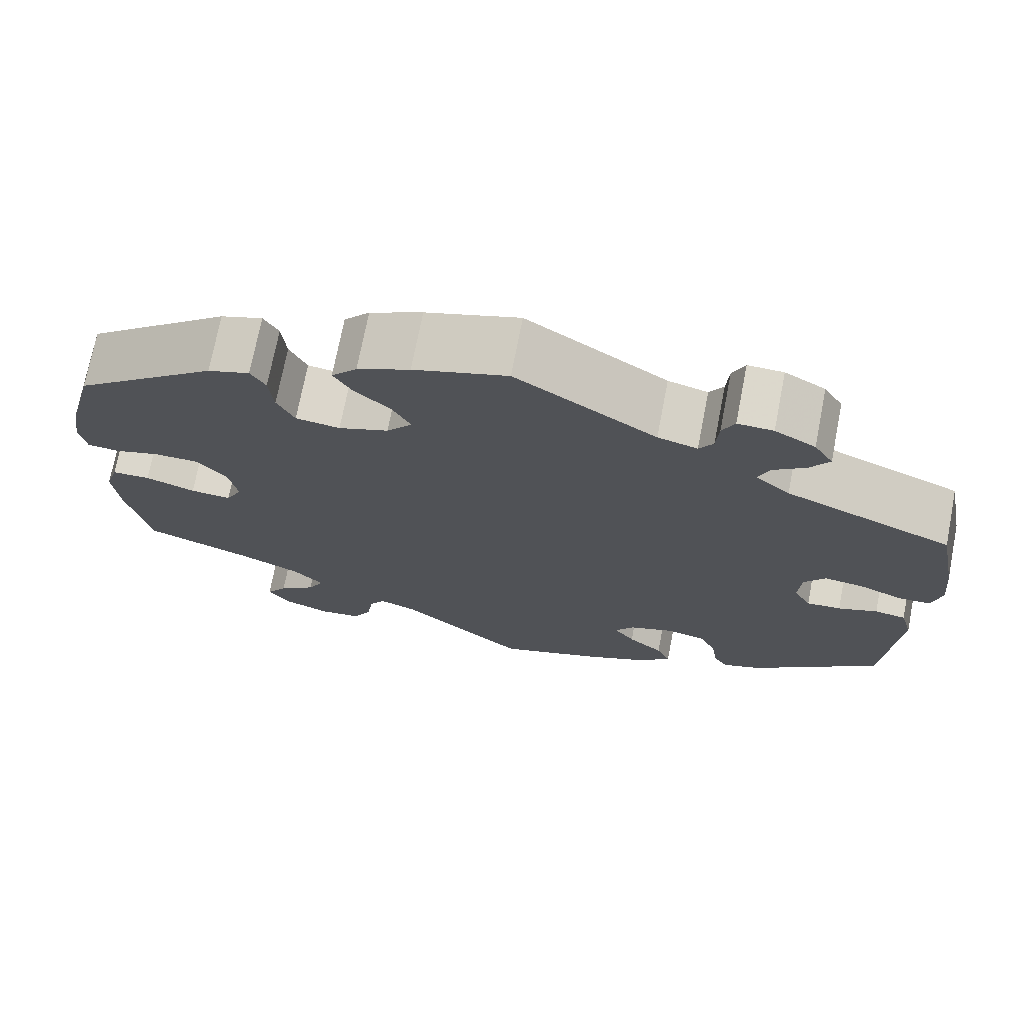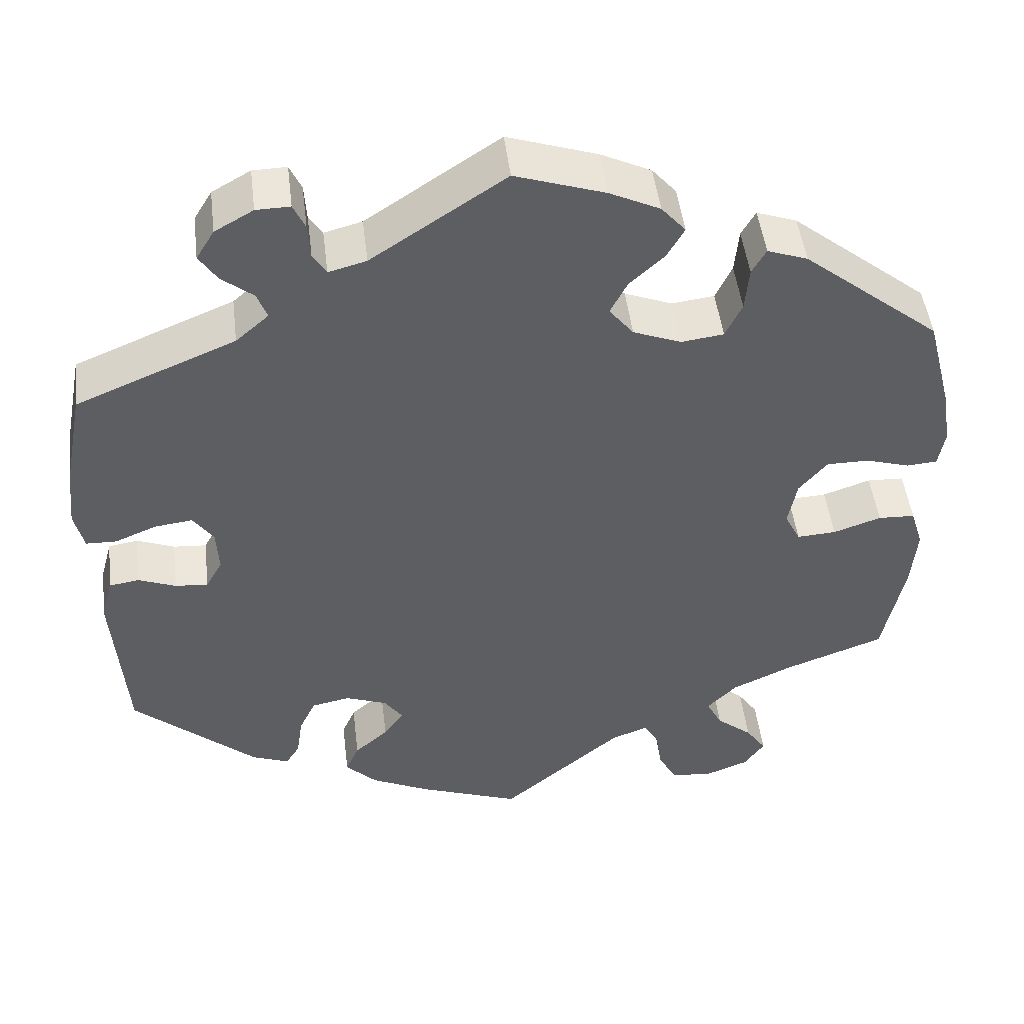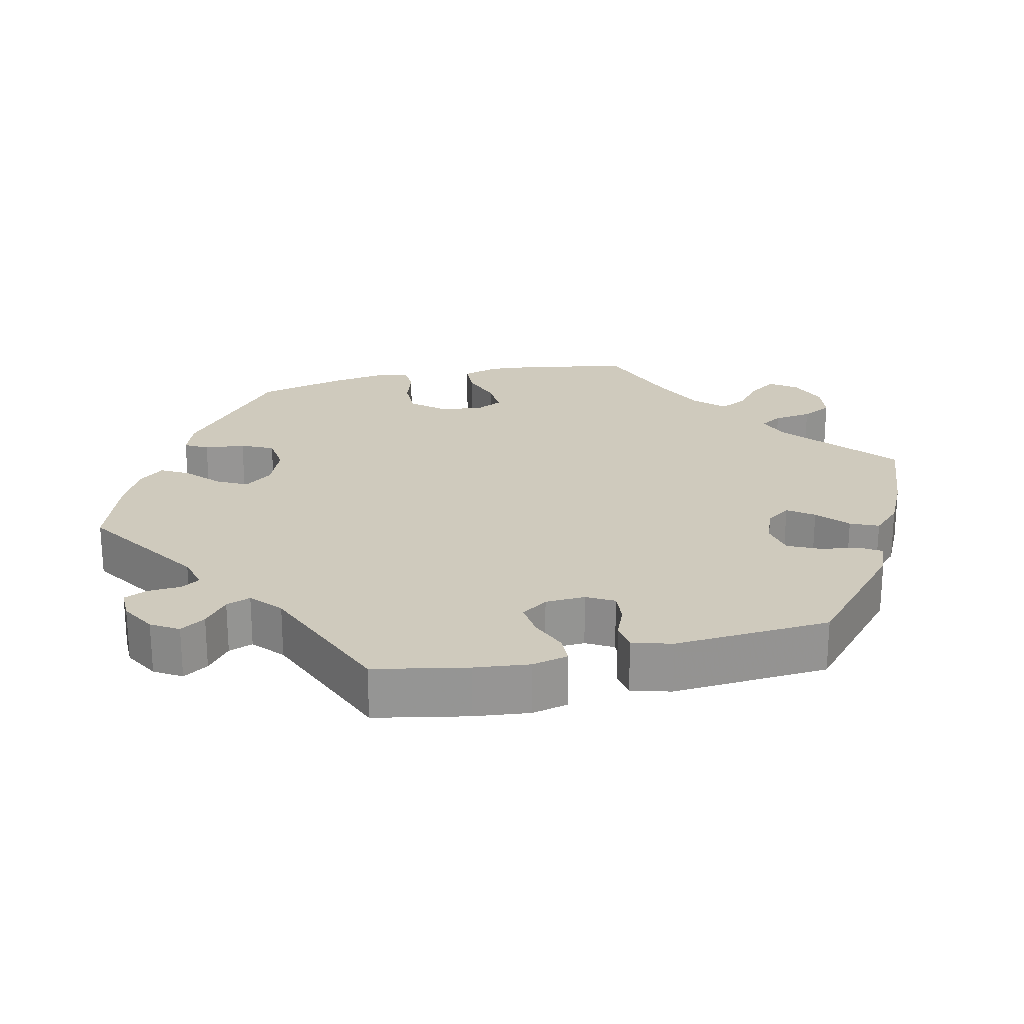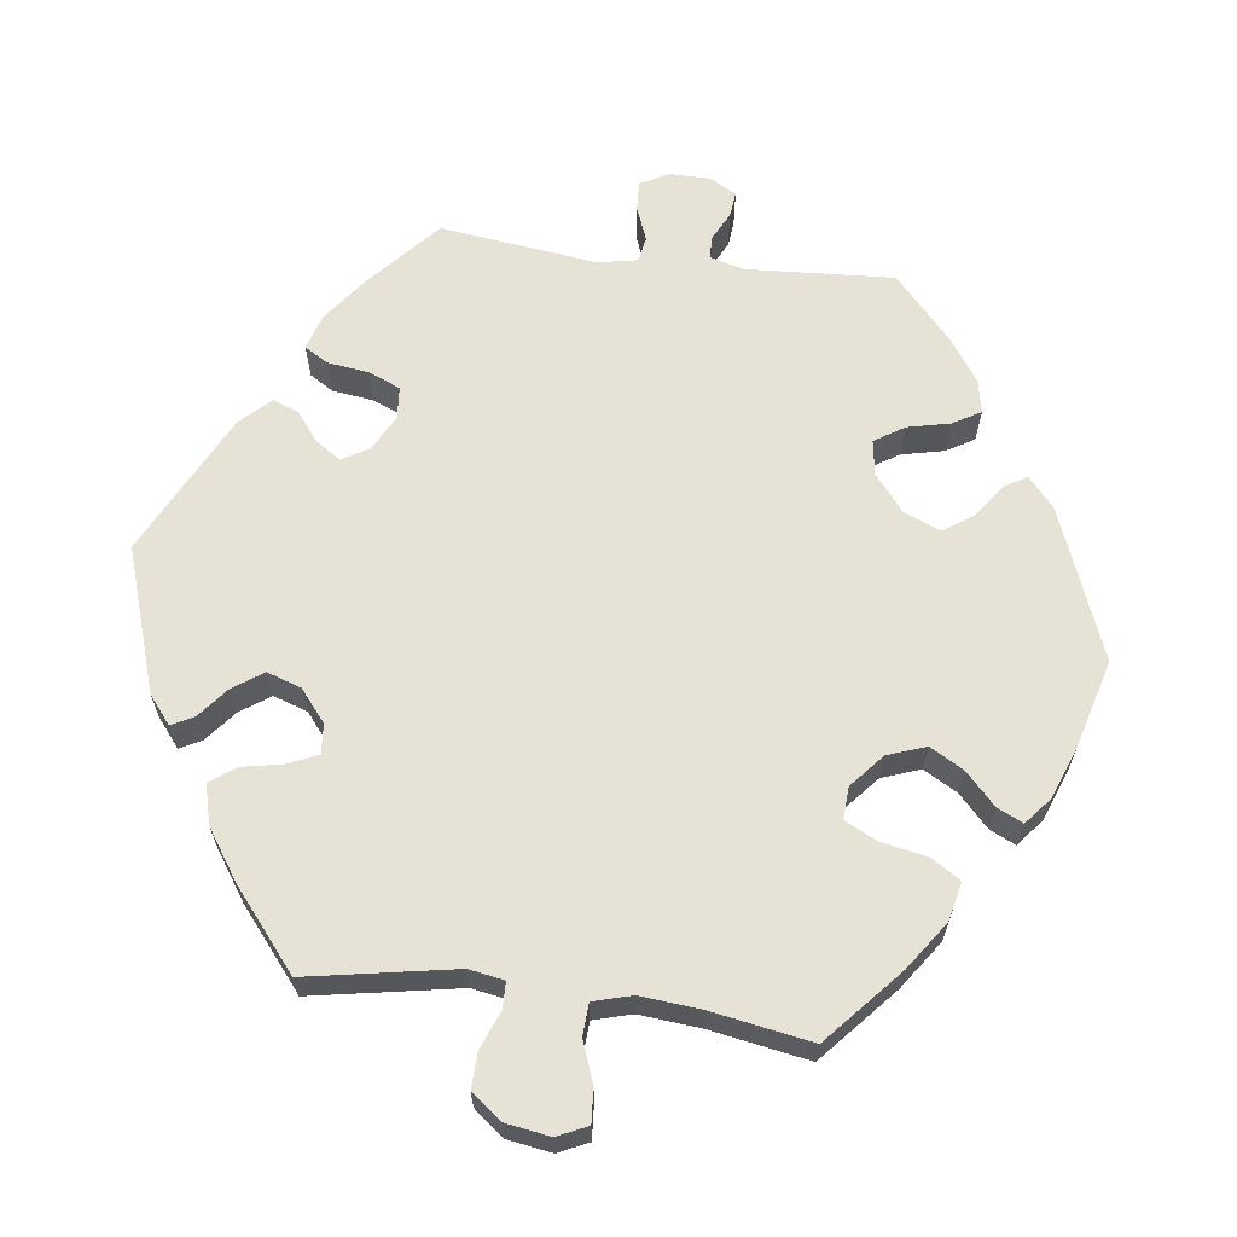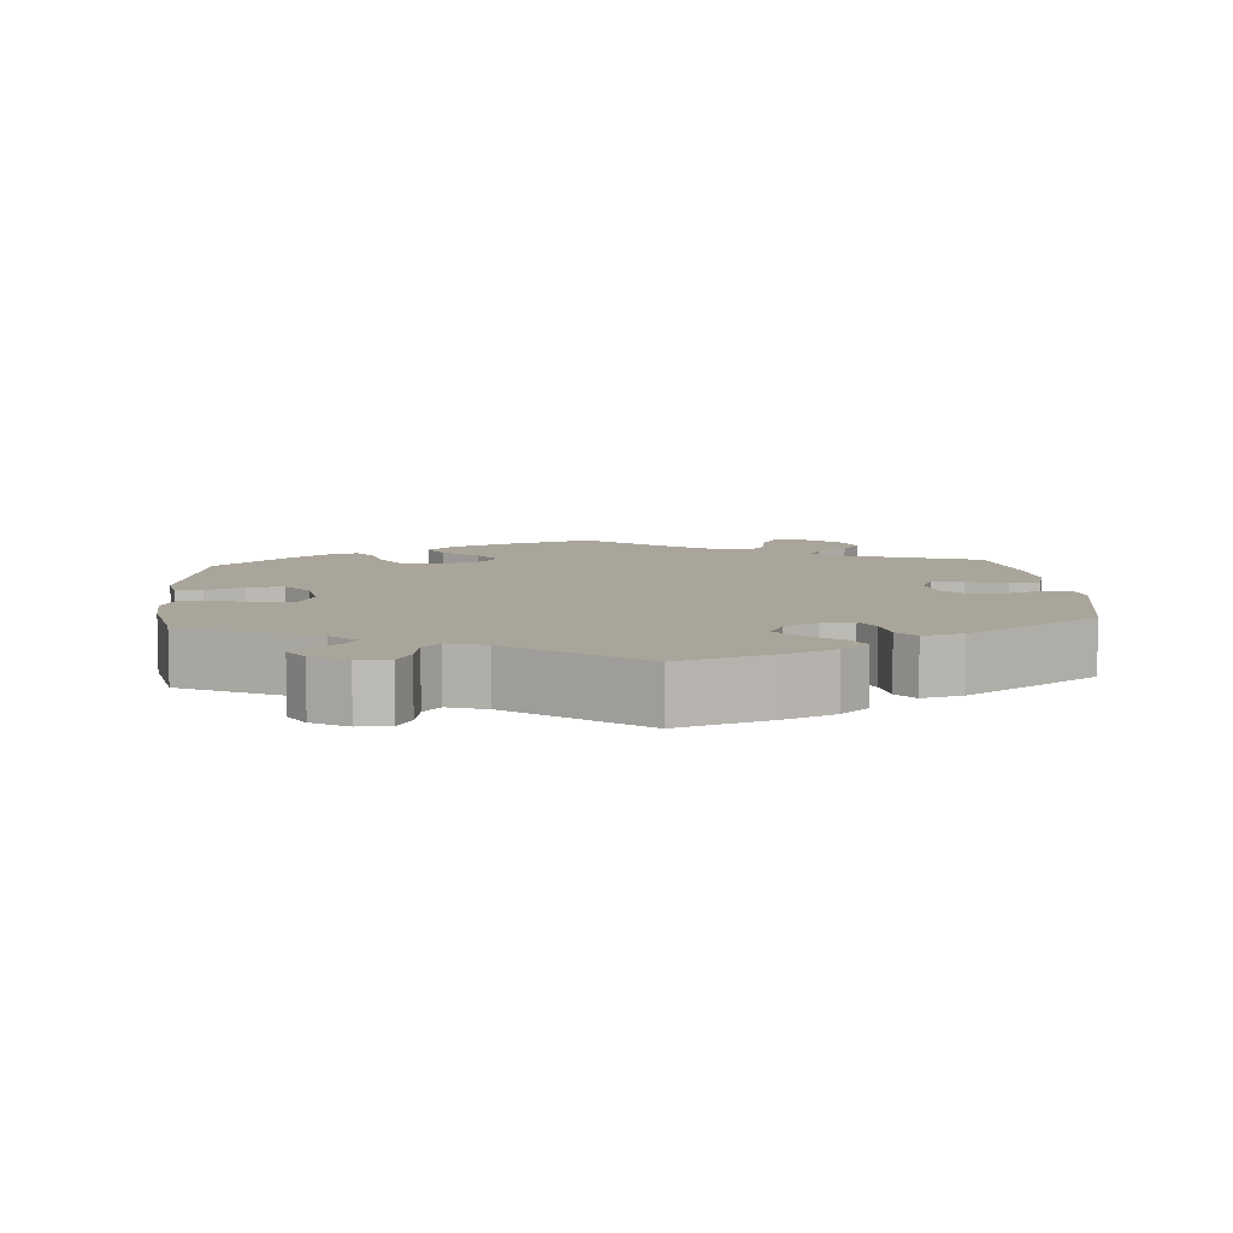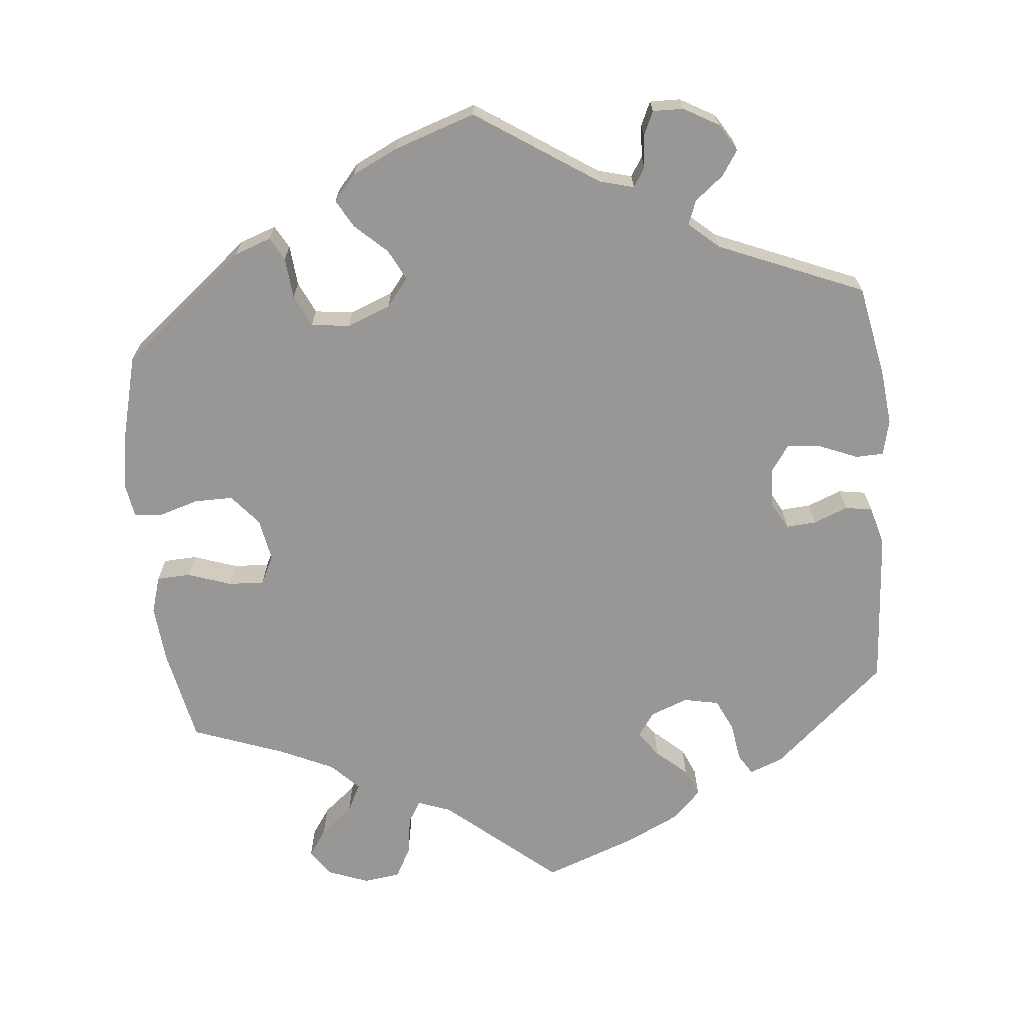
<metadata>
{"format":"obj","ext":"obj","renderer":"f3d","projection":"perspective","resolution":1024,"background":"white","views":[{"elev":72.8,"azim":11.0,"up":"+Z"},{"elev":48.3,"azim":173.1,"up":"+Z"},{"elev":22.8,"azim":77.3,"up":"+Y"},{"elev":63.2,"azim":-142.5,"up":"+Y"},{"elev":7.5,"azim":55.7,"up":"+Y"},{"elev":-68.3,"azim":5.6,"up":"+Y"}]}
</metadata>
<code>
v -0.478 0.07 0.078
v -0.564 0.07 -0.176
v -0.155 0.07 -0.488
v 0.519 0.07 0.052
v -0.534 0.07 0.061
v -0.209 0.07 0.515
v 0.245 0.07 -0.496
v 0.285 0.07 -0.339
v 0.17 0.07 0.507
v 0 0.07 -0.62
v 0.41 0.07 -0.051
v 0 0.07 0.62
v -0.314 0.07 -0.471
v -0.36 0.07 -0.584
v 0.159 0.07 -0.383
v -0.288 0.07 0.381
v 0.305 0.07 0.466
v -0.424 0.07 0.078
v -0.143 0.07 0.435
v -0.187 0.07 0.476
v -0.571 0.07 -0.095
v 0.218 0.07 0.494
v -0.251 0.07 -0.599
v -0.311 0.07 0.47
v -0.332 0.07 -0.393
v 0.334 0.07 0.395
v -0.36 0.07 -0.509
v 0.558 0.07 0.053
v -0.386 0.07 -0.547
v -0.377 0.07 -0.025
v -0.397 0.07 -0.065
v 0.183 0.07 -0.349
v -0.537 0.07 -0.31
v 0.238 0.07 0.567
v 0.236 0.07 -0.329
v -0.537 0.07 0.31
v 0.306 0.07 -0.384
v -0.228 0.07 -0.556
v 0.13 0.07 -0.572
v -0.152 0.07 0.353
v 0.345 0.07 0.571
v -0.447 0.07 -0.062
v -0.121 0.07 0.392
v 0.537 0.07 -0.31
v -0.303 0.07 -0.606
v 0.253 0.07 0.6
v 0.332 0.07 -0.467
v 0.537 0.07 0.31
v 0.314 0.07 -0.438
v -0.569 0.07 0.186
v -0.267 0.07 0.336
v 0.553 0.07 -0.09
v 0.466 0.07 0.074
v -0.388 0.07 0.035
v 0.368 0.07 0.533
v 0.562 0.07 0.18
v -0.22 0.07 -0.502
v 0.205 0.07 -0.536
v 0.57 0.07 0.103
v 0.379 0.07 -0.449
v -0.573 0.07 0.064
v -0.555 0.07 -0.043
v -0.178 0.07 0.551
v -0.293 0.07 0.438
v 0.418 0.07 0.08
v 0.538 0.07 -0.035
v 0.389 0.07 -0.013
v -0.362 0.07 0.452
v 0.5 0.07 -0.029
v -0.294 0.07 -0.432
v 0.345 0.07 0.498
v 0.228 0.07 -0.457
v 0.296 0.07 0.599
v 0.452 0.07 -0.048
v 0.392 0.07 0.043
v -0.581 0.07 0.112
v 0.235 0.07 0.521
v -0.114 0.07 0.582
v 0.185 0.07 -0.419
v -0.508 0.07 -0.041
v -0.201 0.07 -0.471
v -0.407 0.07 -0.358
v -0.213 0.07 0.329
v 0.292 0.07 0.432
v -0.478 -0 0.078
v -0.564 -0 -0.176
v -0.155 -0 -0.488
v 0.519 -0 0.052
v -0.534 -0 0.061
v -0.209 -0 0.515
v 0.245 -0 -0.496
v 0.285 -0 -0.339
v 0.17 -0 0.507
v 0 -0 -0.62
v 0.41 -0 -0.051
v 0 -0 0.62
v -0.314 -0 -0.471
v -0.36 -0 -0.584
v 0.159 -0 -0.383
v -0.288 -0 0.381
v 0.305 -0 0.466
v -0.424 -0 0.078
v -0.143 -0 0.435
v -0.187 -0 0.476
v -0.571 -0 -0.095
v 0.218 -0 0.494
v -0.251 -0 -0.599
v -0.311 -0 0.47
v -0.332 -0 -0.393
v 0.334 -0 0.395
v -0.36 -0 -0.509
v 0.558 -0 0.053
v -0.386 -0 -0.547
v -0.377 -0 -0.025
v -0.397 -0 -0.065
v 0.183 -0 -0.349
v -0.537 -0 -0.31
v 0.238 -0 0.567
v 0.236 -0 -0.329
v -0.537 -0 0.31
v 0.306 -0 -0.384
v -0.228 -0 -0.556
v 0.13 -0 -0.572
v -0.152 -0 0.353
v 0.345 -0 0.571
v -0.447 -0 -0.062
v -0.121 -0 0.392
v 0.537 -0 -0.31
v -0.303 -0 -0.606
v 0.253 -0 0.6
v 0.332 -0 -0.467
v 0.537 -0 0.31
v 0.314 -0 -0.438
v -0.569 -0 0.186
v -0.267 -0 0.336
v 0.553 -0 -0.09
v 0.466 -0 0.074
v -0.388 -0 0.035
v 0.368 -0 0.533
v 0.562 -0 0.18
v -0.22 -0 -0.502
v 0.205 -0 -0.536
v 0.57 -0 0.103
v 0.379 -0 -0.449
v -0.573 -0 0.064
v -0.555 -0 -0.043
v -0.178 -0 0.551
v -0.293 -0 0.438
v 0.418 -0 0.08
v 0.538 -0 -0.035
v 0.389 -0 -0.013
v -0.362 -0 0.452
v 0.5 -0 -0.029
v -0.294 -0 -0.432
v 0.345 -0 0.498
v 0.228 -0 -0.457
v 0.296 -0 0.599
v 0.452 -0 -0.048
v 0.392 -0 0.043
v -0.581 -0 0.112
v 0.235 -0 0.521
v -0.114 -0 0.582
v 0.185 -0 -0.419
v -0.508 -0 -0.041
v -0.201 -0 -0.471
v -0.407 -0 -0.358
v -0.213 -0 0.329
v 0.292 -0 0.432
f 26 48 56 59
f 84 26 59 28
f 41 55 71 17
f 41 17 84
f 73 41 84
f 77 34 46 73
f 22 77 73 84
f 9 22 84 28
f 19 20 6 63
f 43 19 63 78
f 68 24 64 16
f 68 16 51
f 36 68 51
f 50 36 51 83
f 1 5 61 76
f 18 1 76 50
f 21 62 80 42
f 21 42 31
f 82 33 2 21
f 25 82 21 31
f 70 25 31 30
f 14 29 27 13
f 14 13 70
f 45 14 70
f 57 38 23 45
f 81 57 45 70
f 3 81 70 30
f 79 72 7 58
f 15 79 58 39
f 60 47 49 37
f 60 37 8
f 44 60 8
f 52 44 8 35
f 74 69 66 52
f 11 74 52 35
f 9 28 4 53
f 9 53 65
f 43 78 12 9
f 40 43 9 65
f 18 50 83 40
f 54 18 40 65
f 30 54 65 75
f 3 30 75 67
f 15 39 10 3
f 32 15 3 67
f 67 11 35 32
f 143 140 132 110
f 112 143 110 168
f 101 155 139 125
f 168 101 125
f 168 125 157
f 157 130 118 161
f 168 157 161 106
f 112 168 106 93
f 147 90 104 103
f 162 147 103 127
f 100 148 108 152
f 135 100 152
f 135 152 120
f 167 135 120 134
f 160 145 89 85
f 134 160 85 102
f 126 164 146 105
f 115 126 105
f 105 86 117 166
f 115 105 166 109
f 114 115 109 154
f 97 111 113 98
f 154 97 98
f 154 98 129
f 129 107 122 141
f 154 129 141 165
f 114 154 165 87
f 142 91 156 163
f 123 142 163 99
f 121 133 131 144
f 92 121 144
f 92 144 128
f 119 92 128 136
f 136 150 153 158
f 119 136 158 95
f 137 88 112 93
f 149 137 93
f 93 96 162 127
f 149 93 127 124
f 124 167 134 102
f 149 124 102 138
f 159 149 138 114
f 151 159 114 87
f 87 94 123 99
f 151 87 99 116
f 116 119 95 151
f 56 140 143 59
f 59 143 112 28
f 28 112 88 4
f 4 88 137 53
f 53 137 149 65
f 65 149 159 75
f 75 159 151 67
f 67 151 95 11
f 11 95 158 74
f 74 158 153 69
f 69 153 150 66
f 66 150 136 52
f 52 136 128 44
f 44 128 144 60
f 60 144 131 47
f 47 131 133 49
f 49 133 121 37
f 37 121 92 8
f 8 92 119 35
f 35 119 116 32
f 32 116 99 15
f 15 99 163 79
f 79 163 156 72
f 72 156 91 7
f 7 91 142 58
f 58 142 123 39
f 39 123 94 10
f 10 94 87 3
f 3 87 165 81
f 81 165 141 57
f 57 141 122 38
f 38 122 107 23
f 23 107 129 45
f 45 129 98 14
f 14 98 113 29
f 29 113 111 27
f 27 111 97 13
f 13 97 154 70
f 70 154 109 25
f 25 109 166 82
f 82 166 117 33
f 33 117 86 2
f 2 86 105 21
f 21 105 146 62
f 62 146 164 80
f 80 164 126 42
f 42 126 115 31
f 31 115 114 30
f 30 114 138 54
f 54 138 102 18
f 18 102 85 1
f 1 85 89 5
f 5 89 145 61
f 61 145 160 76
f 76 160 134 50
f 50 134 120 36
f 36 120 152 68
f 68 152 108 24
f 24 108 148 64
f 64 148 100 16
f 16 100 135 51
f 51 135 167 83
f 83 167 124 40
f 40 124 127 43
f 43 127 103 19
f 19 103 104 20
f 20 104 90 6
f 6 90 147 63
f 63 147 162 78
f 78 162 96 12
f 12 96 93 9
f 9 93 106 22
f 22 106 161 77
f 77 161 118 34
f 34 118 130 46
f 46 130 157 73
f 73 157 125 41
f 41 125 139 55
f 55 139 155 71
f 71 155 101 17
f 17 101 168 84
f 84 168 110 26
f 26 110 132 48
f 48 132 140 56

</code>
